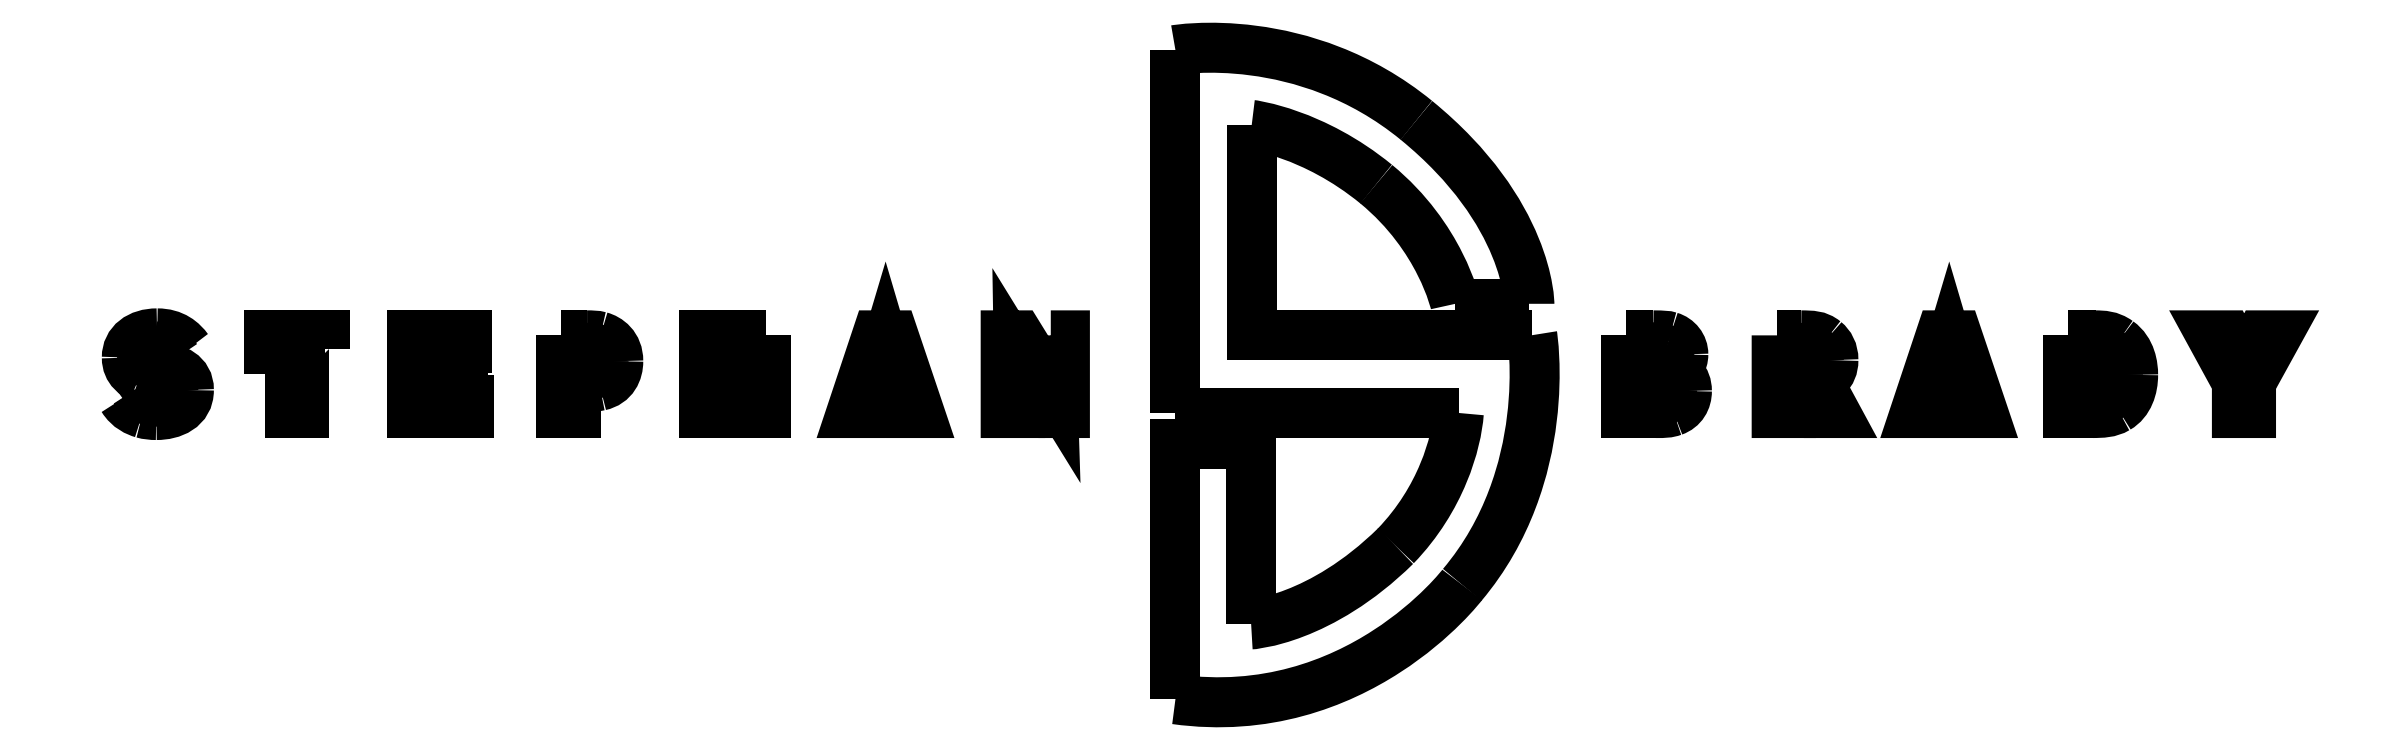
<metadata>
{"format":"dxf","ext":"dxf","renderer":"ezdxf+matplotlib","layout":"modelspace","background":"white","min_lineweight":24,"dpi":150}
</metadata>
<code>
0
SECTION
2
ENTITIES
0
SPLINE
8
S&B_Large
70
8
71
3
72
8
73
4
74
0
40
0
40
0
40
0
40
0
40
1
40
1
40
1
40
1
10
597.7
20
596.1
30
0
10
597.7
20
596.1
30
0
10
665.5
20
607.8
30
0
10
725.4
20
558.9
30
0
0
SPLINE
8
S&B_Large
70
8
71
3
72
8
73
4
74
0
40
0
40
0
40
0
40
0
40
1
40
1
40
1
40
1
10
725.4
20
558.9
30
0
10
785.2
20
509.9
30
0
10
785.2
20
461.6
30
0
10
785.2
20
461.6
30
0
0
LWPOLYLINE
8
S&B_Large
90
2
70
0
10
597.7
20
403.8
30
0
10
597.7
20
596.1
30
0
0
SPLINE
8
S&B_Large
70
8
71
3
72
8
73
4
74
0
40
0
40
0
40
0
40
0
40
1
40
1
40
1
40
1
10
746
20
461.6
30
0
10
746
20
461.6
30
0
10
738.2
20
496.9
30
0
10
704.1
20
525
30
0
0
SPLINE
8
S&B_Large
70
8
71
3
72
8
73
4
74
0
40
0
40
0
40
0
40
0
40
1
40
1
40
1
40
1
10
704.1
20
525
30
0
10
670.6
20
552.4
30
0
10
638.1
20
556.4
30
0
10
638.1
20
556.4
30
0
0
LWPOLYLINE
8
S&B_Large
90
2
70
0
10
785.2
20
461.6
30
0
10
746
20
461.6
30
0
0
SPLINE
8
S&B_Large
70
8
71
3
72
8
73
4
74
0
40
0
40
0
40
0
40
0
40
1
40
1
40
1
40
1
10
786.8
20
445
30
0
10
786.8
20
445
30
0
10
798.6
20
370.8
30
0
10
749.7
20
312.7
30
0
0
SPLINE
8
S&B_Large
70
8
71
3
72
8
73
4
74
0
40
0
40
0
40
0
40
0
40
1
40
1
40
1
40
1
10
749.7
20
312.7
30
0
10
749.7
20
312.7
30
0
10
693.4
20
238.8
30
0
10
597.7
20
252
30
0
0
LWPOLYLINE
8
S&B_Large
90
3
70
0
10
638.1
20
556.4
30
0
10
638.1
20
445
30
0
10
786.8
20
445
30
0
0
SPLINE
8
S&B_Large
70
8
71
3
72
8
73
4
74
0
40
0
40
0
40
0
40
0
40
1
40
1
40
1
40
1
10
637.8
20
291.7
30
0
10
637.8
20
291.7
30
0
10
674.3
20
293.9
30
0
10
714.4
20
333.3
30
0
0
SPLINE
8
S&B_Large
70
8
71
3
72
8
73
4
74
0
40
0
40
0
40
0
40
0
40
1
40
1
40
1
40
1
10
714.4
20
333.3
30
0
10
738.4
20
358.2
30
0
10
746.6
20
387.8
30
0
10
747.9
20
403.8
30
0
0
LWPOLYLINE
8
S&B_Large
90
4
70
0
10
597.7
20
252
30
0
10
597.7
20
387.1
30
0
10
637.8
20
387.1
30
0
10
637.8
20
291.7
30
0
0
SPLINE
8
S&B_Large
70
8
71
3
72
8
73
4
74
0
40
0
40
0
40
0
40
0
40
1
40
1
40
1
40
1
10
46.22
20
416
30
0
10
47.2
20
414.5
30
0
10
50.25
20
409.7
30
0
10
58.83
20
409.7
30
0
0
SPLINE
8
S&B_Large
70
8
71
3
72
8
73
4
74
0
40
0
40
0
40
0
40
0
40
1
40
1
40
1
40
1
10
58.83
20
409.7
30
0
10
60.27
20
409.7
30
0
10
61.76
20
409.8
30
0
10
63.21
20
410.4
30
0
0
SPLINE
8
S&B_Large
70
8
71
3
72
8
73
4
74
0
40
0
40
0
40
0
40
0
40
1
40
1
40
1
40
1
10
63.21
20
410.4
30
0
10
66.14
20
411.7
30
0
10
66.66
20
413.8
30
0
10
66.66
20
415.1
30
0
0
SPLINE
8
S&B_Large
70
8
71
3
72
8
73
4
74
0
40
0
40
0
40
0
40
0
40
1
40
1
40
1
40
1
10
66.66
20
415.1
30
0
10
66.66
20
417.8
30
0
10
64.88
20
418.7
30
0
10
63.61
20
419.2
30
0
0
SPLINE
8
S&B_Large
70
8
71
3
72
8
73
4
74
0
40
0
40
0
40
0
40
0
40
1
40
1
40
1
40
1
10
63.61
20
419.2
30
0
10
62.69
20
419.6
30
0
10
62.57
20
419.6
30
0
10
58.89
20
420.5
30
0
0
LWPOLYLINE
8
S&B_Large
90
3
70
0
10
747.9
20
403.8
30
0
10
597.7
20
403.8
30
0
10
597.7
20
403.8
30
0
0
SPLINE
8
S&B_Large
70
8
71
3
72
8
73
4
74
0
40
0
40
0
40
0
40
0
40
1
40
1
40
1
40
1
10
53.99
20
421.6
30
0
10
51.4
20
422.2
30
0
10
50.13
20
422.5
30
0
10
48.87
20
423
30
0
0
SPLINE
8
S&B_Large
70
8
71
3
72
8
73
4
74
0
40
0
40
0
40
0
40
0
40
1
40
1
40
1
40
1
10
48.87
20
423
30
0
10
47.03
20
423.8
30
0
10
42.01
20
426.3
30
0
10
42.01
20
433.1
30
0
0
SPLINE
8
S&B_Large
70
8
71
3
72
8
73
4
74
0
40
0
40
0
40
0
40
0
40
1
40
1
40
1
40
1
10
42.01
20
433.1
30
0
10
42.01
20
440.9
30
0
10
48.52
20
445.9
30
0
10
58.08
20
445.9
30
0
0
SPLINE
8
S&B_Large
70
8
71
3
72
8
73
4
74
0
40
0
40
0
40
0
40
0
40
1
40
1
40
1
40
1
10
58.08
20
445.9
30
0
10
66.84
20
445.9
30
0
10
71.56
20
441.6
30
0
10
74.44
20
437.6
30
0
0
LWPOLYLINE
8
S&B_Large
90
2
70
0
10
58.89
20
420.5
30
0
10
53.99
20
421.6
30
0
0
SPLINE
8
S&B_Large
70
8
71
3
72
8
73
4
74
0
40
0
40
0
40
0
40
0
40
1
40
1
40
1
40
1
10
68.22
20
432.9
30
0
10
66.84
20
434.9
30
0
10
64.19
20
439
30
0
10
57.68
20
439
30
0
0
SPLINE
8
S&B_Large
70
8
71
3
72
8
73
4
74
0
40
0
40
0
40
0
40
0
40
1
40
1
40
1
40
1
10
57.68
20
439
30
0
10
53.59
20
439
30
0
10
50.02
20
437.1
30
0
10
50.02
20
434
30
0
0
SPLINE
8
S&B_Large
70
8
71
3
72
8
73
4
74
0
40
0
40
0
40
0
40
0
40
1
40
1
40
1
40
1
10
50.02
20
434
30
0
10
50.02
20
430.5
30
0
10
53.82
20
429.8
30
0
10
57.51
20
429.1
30
0
0
LWPOLYLINE
8
S&B_Large
90
2
70
0
10
74.44
20
437.6
30
0
10
68.22
20
432.9
30
0
0
SPLINE
8
S&B_Large
70
8
71
3
72
8
73
4
74
0
40
0
40
0
40
0
40
0
40
1
40
1
40
1
40
1
10
61.71
20
428.1
30
0
10
67.18
20
427
30
0
10
74.9
20
424.7
30
0
10
74.9
20
415.9
30
0
0
SPLINE
8
S&B_Large
70
8
71
3
72
8
73
4
74
0
40
0
40
0
40
0
40
0
40
1
40
1
40
1
40
1
10
74.9
20
415.9
30
0
10
74.9
20
406.5
30
0
10
66.26
20
402.7
30
0
10
57.62
20
402.7
30
0
0
SPLINE
8
S&B_Large
70
8
71
3
72
8
73
4
74
0
40
0
40
0
40
0
40
0
40
1
40
1
40
1
40
1
10
57.62
20
402.7
30
0
10
55.37
20
402.7
30
0
10
52.84
20
402.9
30
0
10
50.36
20
403.6
30
0
0
SPLINE
8
S&B_Large
70
8
71
3
72
8
73
4
74
0
40
0
40
0
40
0
40
0
40
1
40
1
40
1
40
1
10
50.36
20
403.6
30
0
10
47.66
20
404.4
30
0
10
42.88
20
406.4
30
0
10
39.83
20
411.4
30
0
0
LWPOLYLINE
8
S&B_Large
90
2
70
0
10
57.51
20
429.1
30
0
10
61.71
20
428.1
30
0
0
LWPOLYLINE
8
S&B_Large
90
3
70
0
10
39.83
20
411.4
30
0
10
46.22
20
416
30
0
10
46.22
20
416
30
0
0
LWPOLYLINE
8
S&B_Large
90
10
70
0
10
147.2
20
437.9
30
0
10
136
20
437.9
30
0
10
136
20
403.7
30
0
10
128.4
20
403.7
30
0
10
128.4
20
437.9
30
0
10
117.4
20
437.9
30
0
10
117.4
20
444.9
30
0
10
147.2
20
444.9
30
0
10
147.2
20
437.9
30
0
10
147.2
20
437.9
30
0
0
LWPOLYLINE
8
S&B_Large
90
14
70
0
10
200.7
20
438
30
0
10
200.7
20
428.3
30
0
10
220.3
20
428.3
30
0
10
220.3
20
421.7
30
0
10
200.7
20
421.7
30
0
10
200.7
20
410.7
30
0
10
223.6
20
410.7
30
0
10
223.6
20
403.7
30
0
10
193.2
20
403.7
30
0
10
193.2
20
444.9
30
0
10
222.2
20
444.9
30
0
10
222.2
20
438
30
0
10
200.7
20
438
30
0
10
200.7
20
438
30
0
0
SPLINE
8
S&B_Large
70
8
71
3
72
8
73
4
74
0
40
0
40
0
40
0
40
0
40
1
40
1
40
1
40
1
10
285.3
20
424
30
0
10
286.9
20
424
30
0
10
288.3
20
424
30
0
10
289.6
20
424.4
30
0
0
SPLINE
8
S&B_Large
70
8
71
3
72
8
73
4
74
0
40
0
40
0
40
0
40
0
40
1
40
1
40
1
40
1
10
289.6
20
424.4
30
0
10
294.4
20
425.5
30
0
10
294.7
20
429.9
30
0
10
294.7
20
431.4
30
0
0
SPLINE
8
S&B_Large
70
8
71
3
72
8
73
4
74
0
40
0
40
0
40
0
40
0
40
1
40
1
40
1
40
1
10
294.7
20
431.4
30
0
10
294.7
20
434.4
30
0
10
293.3
20
436
30
0
10
292.6
20
436.6
30
0
0
SPLINE
8
S&B_Large
70
8
71
3
72
8
73
4
74
0
40
0
40
0
40
0
40
0
40
1
40
1
40
1
40
1
10
292.6
20
436.6
30
0
10
290.7
20
438.2
30
0
10
288.1
20
438.3
30
0
10
285.6
20
438.3
30
0
0
LWPOLYLINE
8
S&B_Large
90
3
70
0
10
279.9
20
438.3
30
0
10
279.9
20
424
30
0
10
285.3
20
424
30
0
0
LWPOLYLINE
8
S&B_Large
90
3
70
0
10
285.6
20
438.3
30
0
10
279.9
20
438.3
30
0
10
279.9
20
438.3
30
0
0
SPLINE
8
S&B_Large
70
8
71
3
72
8
73
4
74
0
40
0
40
0
40
0
40
0
40
1
40
1
40
1
40
1
10
285.9
20
444.9
30
0
10
288.1
20
444.9
30
0
10
290.5
20
444.9
30
0
10
292.9
20
444.2
30
0
0
SPLINE
8
S&B_Large
70
8
71
3
72
8
73
4
74
0
40
0
40
0
40
0
40
0
40
1
40
1
40
1
40
1
10
292.9
20
444.2
30
0
10
296.8
20
443.1
30
0
10
302.4
20
439.5
30
0
10
302.4
20
431.2
30
0
0
SPLINE
8
S&B_Large
70
8
71
3
72
8
73
4
74
0
40
0
40
0
40
0
40
0
40
1
40
1
40
1
40
1
10
302.4
20
431.2
30
0
10
302.4
20
425.7
30
0
10
299.9
20
419.8
30
0
10
292.6
20
418.2
30
0
0
SPLINE
8
S&B_Large
70
8
71
3
72
8
73
4
74
0
40
0
40
0
40
0
40
0
40
1
40
1
40
1
40
1
10
292.6
20
418.2
30
0
10
290.4
20
417.7
30
0
10
288.3
20
417.7
30
0
10
285.8
20
417.7
30
0
0
LWPOLYLINE
8
S&B_Large
90
2
70
0
10
272.2
20
444.9
30
0
10
285.9
20
444.9
30
0
0
LWPOLYLINE
8
S&B_Large
90
6
70
0
10
285.8
20
417.7
30
0
10
279.9
20
417.7
30
0
10
279.9
20
403.7
30
0
10
272.2
20
403.7
30
0
10
272.2
20
444.9
30
0
10
272.2
20
444.9
30
0
0
LWPOLYLINE
8
S&B_Large
90
14
70
0
10
380.6
20
444.9
30
0
10
380.6
20
403.7
30
0
10
372.9
20
403.7
30
0
10
372.9
20
422.4
30
0
10
355.5
20
422.4
30
0
10
355.5
20
403.7
30
0
10
347.9
20
403.7
30
0
10
347.9
20
444.9
30
0
10
355.5
20
444.9
30
0
10
355.5
20
429.3
30
0
10
372.9
20
429.3
30
0
10
372.9
20
444.9
30
0
10
380.6
20
444.9
30
0
10
380.6
20
444.9
30
0
0
LWPOLYLINE
8
S&B_Large
90
5
70
0
10
449.6
20
418.5
30
0
10
444
20
437.4
30
0
10
438.4
20
418.5
30
0
10
449.6
20
418.5
30
0
10
449.6
20
418.5
30
0
0
LWPOLYLINE
8
S&B_Large
90
10
70
0
10
451.6
20
411.8
30
0
10
436.4
20
411.8
30
0
10
434
20
403.7
30
0
10
425.9
20
403.7
30
0
10
439.6
20
444.9
30
0
10
448.2
20
444.9
30
0
10
462.1
20
403.7
30
0
10
454
20
403.7
30
0
10
451.6
20
411.8
30
0
10
451.6
20
411.8
30
0
0
LWPOLYLINE
8
S&B_Large
90
12
70
0
10
531.6
20
444.9
30
0
10
539.1
20
444.9
30
0
10
539.1
20
403.7
30
0
10
532.5
20
403.7
30
0
10
514.7
20
432.6
30
0
10
515.2
20
403.7
30
0
10
507.7
20
403.7
30
0
10
507.7
20
444.9
30
0
10
514.6
20
444.9
30
0
10
532.5
20
415.8
30
0
10
531.6
20
444.9
30
0
10
531.6
20
444.9
30
0
0
SPLINE
8
S&B_Large
70
8
71
3
72
8
73
4
74
0
40
0
40
0
40
0
40
0
40
1
40
1
40
1
40
1
10
851.4
20
410.4
30
0
10
855.9
20
410.4
30
0
10
857.1
20
410.4
30
0
10
859
20
411.8
30
0
0
SPLINE
8
S&B_Large
70
8
71
3
72
8
73
4
74
0
40
0
40
0
40
0
40
0
40
1
40
1
40
1
40
1
10
859
20
411.8
30
0
10
860.1
20
412.5
30
0
10
860.9
20
414.1
30
0
10
860.9
20
416.1
30
0
0
SPLINE
8
S&B_Large
70
8
71
3
72
8
73
4
74
0
40
0
40
0
40
0
40
0
40
1
40
1
40
1
40
1
10
860.9
20
416.1
30
0
10
860.9
20
417
30
0
10
860.7
20
418.1
30
0
10
860.1
20
419.2
30
0
0
SPLINE
8
S&B_Large
70
8
71
3
72
8
73
4
74
0
40
0
40
0
40
0
40
0
40
1
40
1
40
1
40
1
10
860.1
20
419.2
30
0
10
858.3
20
422.5
30
0
10
854
20
422.5
30
0
10
851.4
20
422.5
30
0
0
LWPOLYLINE
8
S&B_Large
90
3
70
0
10
843.9
20
422.6
30
0
10
843.9
20
410.4
30
0
10
851.4
20
410.4
30
0
0
LWPOLYLINE
8
S&B_Large
90
3
70
0
10
851.4
20
422.5
30
0
10
843.9
20
422.6
30
0
10
843.9
20
422.6
30
0
0
SPLINE
8
S&B_Large
70
8
71
3
72
8
73
4
74
0
40
0
40
0
40
0
40
0
40
1
40
1
40
1
40
1
10
846.5
20
428.3
30
0
10
848.6
20
428.3
30
0
10
850.2
20
428.3
30
0
10
851.1
20
428.4
30
0
0
SPLINE
8
S&B_Large
70
8
71
3
72
8
73
4
74
0
40
0
40
0
40
0
40
0
40
1
40
1
40
1
40
1
10
851.1
20
428.4
30
0
10
853
20
428.4
30
0
10
854.9
20
428.4
30
0
10
856.3
20
429.2
30
0
0
SPLINE
8
S&B_Large
70
8
71
3
72
8
73
4
74
0
40
0
40
0
40
0
40
0
40
1
40
1
40
1
40
1
10
856.3
20
429.2
30
0
10
857.9
20
430
30
0
10
859
20
431.6
30
0
10
859
20
433.5
30
0
0
SPLINE
8
S&B_Large
70
8
71
3
72
8
73
4
74
0
40
0
40
0
40
0
40
0
40
1
40
1
40
1
40
1
10
859
20
433.5
30
0
10
859
20
435
30
0
10
858.2
20
436.6
30
0
10
856.6
20
437.5
30
0
0
SPLINE
8
S&B_Large
70
8
71
3
72
8
73
4
74
0
40
0
40
0
40
0
40
0
40
1
40
1
40
1
40
1
10
856.6
20
437.5
30
0
10
855
20
438.5
30
0
10
854.2
20
438.5
30
0
10
848.7
20
438.6
30
0
0
LWPOLYLINE
8
S&B_Large
90
3
70
0
10
843.9
20
438.6
30
0
10
843.9
20
428.3
30
0
10
846.5
20
428.3
30
0
0
LWPOLYLINE
8
S&B_Large
90
3
70
0
10
848.7
20
438.6
30
0
10
843.9
20
438.6
30
0
10
843.9
20
438.6
30
0
0
SPLINE
8
S&B_Large
70
8
71
3
72
8
73
4
74
0
40
0
40
0
40
0
40
0
40
1
40
1
40
1
40
1
10
850.9
20
444.9
30
0
10
856.3
20
444.8
30
0
10
857.7
20
444.8
30
0
10
859.7
20
444.2
30
0
0
SPLINE
8
S&B_Large
70
8
71
3
72
8
73
4
74
0
40
0
40
0
40
0
40
0
40
1
40
1
40
1
40
1
10
859.7
20
444.2
30
0
10
863.8
20
443
30
0
10
866.8
20
439.3
30
0
10
866.8
20
434.8
30
0
0
SPLINE
8
S&B_Large
70
8
71
3
72
8
73
4
74
0
40
0
40
0
40
0
40
0
40
1
40
1
40
1
40
1
10
866.8
20
434.8
30
0
10
866.8
20
433
30
0
10
866.2
20
430.8
30
0
10
865.1
20
429.2
30
0
0
SPLINE
8
S&B_Large
70
8
71
3
72
8
73
4
74
0
40
0
40
0
40
0
40
0
40
1
40
1
40
1
40
1
10
865.1
20
429.2
30
0
10
863.8
20
427.5
30
0
10
862.2
20
426.6
30
0
10
860
20
426.2
30
0
0
SPLINE
8
S&B_Large
70
8
71
3
72
8
73
4
74
0
40
0
40
0
40
0
40
0
40
1
40
1
40
1
40
1
10
860
20
426.2
30
0
10
864.5
20
425.4
30
0
10
868.7
20
421.7
30
0
10
868.7
20
415.4
30
0
0
SPLINE
8
S&B_Large
70
8
71
3
72
8
73
4
74
0
40
0
40
0
40
0
40
0
40
1
40
1
40
1
40
1
10
868.7
20
415.4
30
0
10
868.7
20
410.7
30
0
10
866.4
20
406.5
30
0
10
861.5
20
404.7
30
0
0
SPLINE
8
S&B_Large
70
8
71
3
72
8
73
4
74
0
40
0
40
0
40
0
40
0
40
1
40
1
40
1
40
1
10
861.5
20
404.7
30
0
10
858.9
20
403.8
30
0
10
856.9
20
403.7
30
0
10
852.2
20
403.7
30
0
0
LWPOLYLINE
8
S&B_Large
90
2
70
0
10
836.4
20
444.9
30
0
10
850.9
20
444.9
30
0
0
LWPOLYLINE
8
S&B_Large
90
4
70
0
10
852.2
20
403.7
30
0
10
836.4
20
403.7
30
0
10
836.4
20
444.9
30
0
10
836.4
20
444.9
30
0
0
SPLINE
8
S&B_Large
70
8
71
3
72
8
73
4
74
0
40
0
40
0
40
0
40
0
40
1
40
1
40
1
40
1
10
926.5
20
425.4
30
0
10
929.1
20
425.4
30
0
10
930.1
20
425.4
30
0
10
931.5
20
425.5
30
0
0
SPLINE
8
S&B_Large
70
8
71
3
72
8
73
4
74
0
40
0
40
0
40
0
40
0
40
1
40
1
40
1
40
1
10
931.5
20
425.5
30
0
10
933.2
20
425.5
30
0
10
938.6
20
425.8
30
0
10
938.6
20
431.8
30
0
0
SPLINE
8
S&B_Large
70
8
71
3
72
8
73
4
74
0
40
0
40
0
40
0
40
0
40
1
40
1
40
1
40
1
10
938.6
20
431.8
30
0
10
938.6
20
432.7
30
0
10
938.6
20
435.7
30
0
10
935.4
20
437.4
30
0
0
SPLINE
8
S&B_Large
70
8
71
3
72
8
73
4
74
0
40
0
40
0
40
0
40
0
40
1
40
1
40
1
40
1
10
935.4
20
437.4
30
0
10
933.8
20
438.2
30
0
10
931.8
20
438.2
30
0
10
927.3
20
438.2
30
0
0
LWPOLYLINE
8
S&B_Large
90
3
70
0
10
923.8
20
438.2
30
0
10
923.8
20
425.4
30
0
10
926.5
20
425.4
30
0
0
LWPOLYLINE
8
S&B_Large
90
3
70
0
10
927.3
20
438.2
30
0
10
923.8
20
438.2
30
0
10
923.8
20
438.2
30
0
0
SPLINE
8
S&B_Large
70
8
71
3
72
8
73
4
74
0
40
0
40
0
40
0
40
0
40
1
40
1
40
1
40
1
10
929.2
20
444.9
30
0
10
934.7
20
444.8
30
0
10
938.3
20
444.8
30
0
10
941.9
20
441.9
30
0
0
SPLINE
8
S&B_Large
70
8
71
3
72
8
73
4
74
0
40
0
40
0
40
0
40
0
40
1
40
1
40
1
40
1
10
941.9
20
441.9
30
0
10
944.4
20
439.8
30
0
10
946.3
20
436.5
30
0
10
946.3
20
431.8
30
0
0
SPLINE
8
S&B_Large
70
8
71
3
72
8
73
4
74
0
40
0
40
0
40
0
40
0
40
1
40
1
40
1
40
1
10
946.3
20
431.8
30
0
10
946.3
20
423.9
30
0
10
940.6
20
421.2
30
0
10
938.3
20
420.5
30
0
0
LWPOLYLINE
8
S&B_Large
90
2
70
0
10
916.3
20
444.9
30
0
10
929.2
20
444.9
30
0
0
LWPOLYLINE
8
S&B_Large
90
9
70
0
10
938.3
20
420.5
30
0
10
947.4
20
403.7
30
0
10
938.7
20
403.7
30
0
10
930.6
20
419
30
0
10
923.8
20
419
30
0
10
923.8
20
403.7
30
0
10
916.3
20
403.7
30
0
10
916.3
20
444.9
30
0
10
916.3
20
444.9
30
0
0
LWPOLYLINE
8
S&B_Large
90
5
70
0
10
1013
20
418.5
30
0
10
1008
20
437.4
30
0
10
1002
20
418.5
30
0
10
1013
20
418.5
30
0
10
1013
20
418.5
30
0
0
LWPOLYLINE
8
S&B_Large
90
10
70
0
10
1015
20
411.8
30
0
10
1000
20
411.8
30
0
10
997.7
20
403.7
30
0
10
989.5
20
403.7
30
0
10
1003
20
444.9
30
0
10
1012
20
444.9
30
0
10
1026
20
403.7
30
0
10
1018
20
403.7
30
0
10
1015
20
411.8
30
0
10
1015
20
411.8
30
0
0
SPLINE
8
S&B_Large
70
8
71
3
72
8
73
4
74
0
40
0
40
0
40
0
40
0
40
1
40
1
40
1
40
1
10
1082
20
410.7
30
0
10
1087
20
410.7
30
0
10
1089
20
411
30
0
10
1091
20
411.6
30
0
0
SPLINE
8
S&B_Large
70
8
71
3
72
8
73
4
74
0
40
0
40
0
40
0
40
0
40
1
40
1
40
1
40
1
10
1091
20
411.6
30
0
10
1094
20
412.8
30
0
10
1097
20
415.3
30
0
10
1097
20
423.9
30
0
0
SPLINE
8
S&B_Large
70
8
71
3
72
8
73
4
74
0
40
0
40
0
40
0
40
0
40
1
40
1
40
1
40
1
10
1097
20
423.9
30
0
10
1097
20
427.7
30
0
10
1097
20
434
30
0
10
1091
20
436.8
30
0
0
SPLINE
8
S&B_Large
70
8
71
3
72
8
73
4
74
0
40
0
40
0
40
0
40
0
40
1
40
1
40
1
40
1
10
1091
20
436.8
30
0
10
1089
20
437.8
30
0
10
1087
20
437.8
30
0
10
1082
20
437.9
30
0
0
LWPOLYLINE
8
S&B_Large
90
3
70
0
10
1078
20
437.9
30
0
10
1078
20
410.7
30
0
10
1082
20
410.7
30
0
0
LWPOLYLINE
8
S&B_Large
90
3
70
0
10
1082
20
437.9
30
0
10
1078
20
437.9
30
0
10
1078
20
437.9
30
0
0
SPLINE
8
S&B_Large
70
8
71
3
72
8
73
4
74
0
40
0
40
0
40
0
40
0
40
1
40
1
40
1
40
1
10
1085
20
444.9
30
0
10
1089
20
444.8
30
0
10
1093
20
444.8
30
0
10
1097
20
441.7
30
0
0
SPLINE
8
S&B_Large
70
8
71
3
72
8
73
4
74
0
40
0
40
0
40
0
40
0
40
1
40
1
40
1
40
1
10
1097
20
441.7
30
0
10
1104
20
436.8
30
0
10
1105
20
428.6
30
0
10
1105
20
424
30
0
0
SPLINE
8
S&B_Large
70
8
71
3
72
8
73
4
74
0
40
0
40
0
40
0
40
0
40
1
40
1
40
1
40
1
10
1105
20
424
30
0
10
1105
20
416.9
30
0
10
1103
20
409.7
30
0
10
1097
20
406.2
30
0
0
SPLINE
8
S&B_Large
70
8
71
3
72
8
73
4
74
0
40
0
40
0
40
0
40
0
40
1
40
1
40
1
40
1
10
1097
20
406.2
30
0
10
1093
20
403.8
30
0
10
1089
20
403.8
30
0
10
1084
20
403.7
30
0
0
LWPOLYLINE
8
S&B_Large
90
2
70
0
10
1071
20
444.9
30
0
10
1085
20
444.9
30
0
0
LWPOLYLINE
8
S&B_Large
90
4
70
0
10
1084
20
403.7
30
0
10
1071
20
403.7
30
0
10
1071
20
444.9
30
0
10
1071
20
444.9
30
0
0
LWPOLYLINE
8
S&B_Large
90
11
70
0
10
1168
20
420
30
0
10
1168
20
403.7
30
0
10
1160
20
403.7
30
0
10
1160
20
420
30
0
10
1147
20
444.9
30
0
10
1155
20
444.9
30
0
10
1164
20
427.8
30
0
10
1173
20
444.9
30
0
10
1181
20
444.9
30
0
10
1168
20
420
30
0
10
1168
20
420
30
0
0
ENDSEC
0
EOF

</code>
